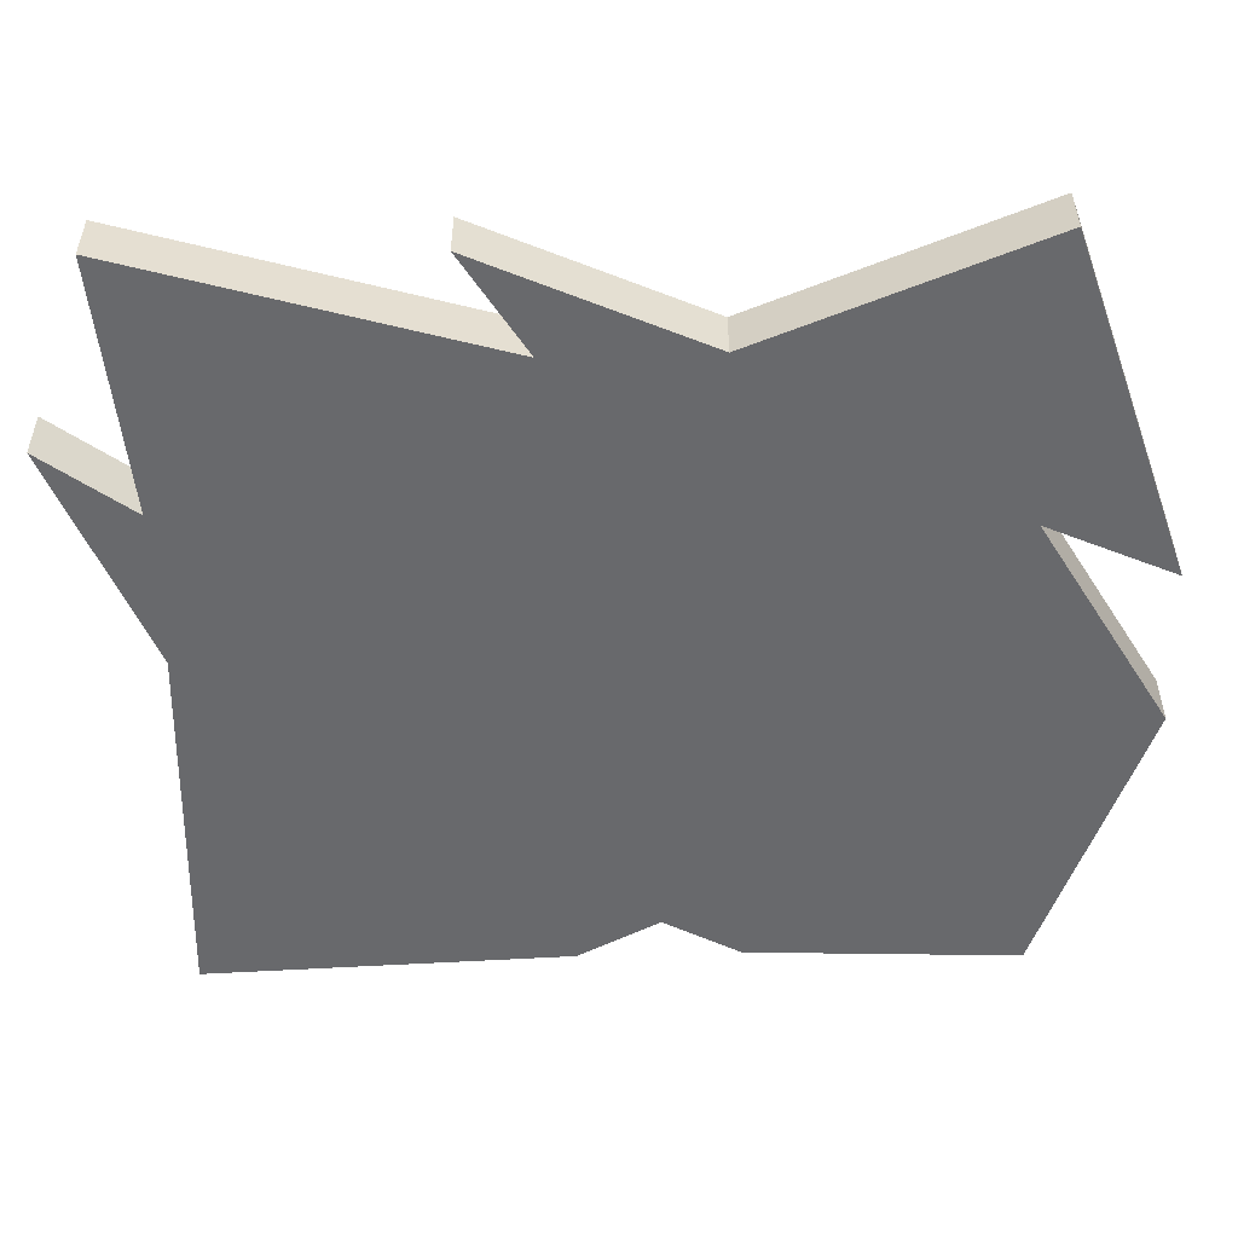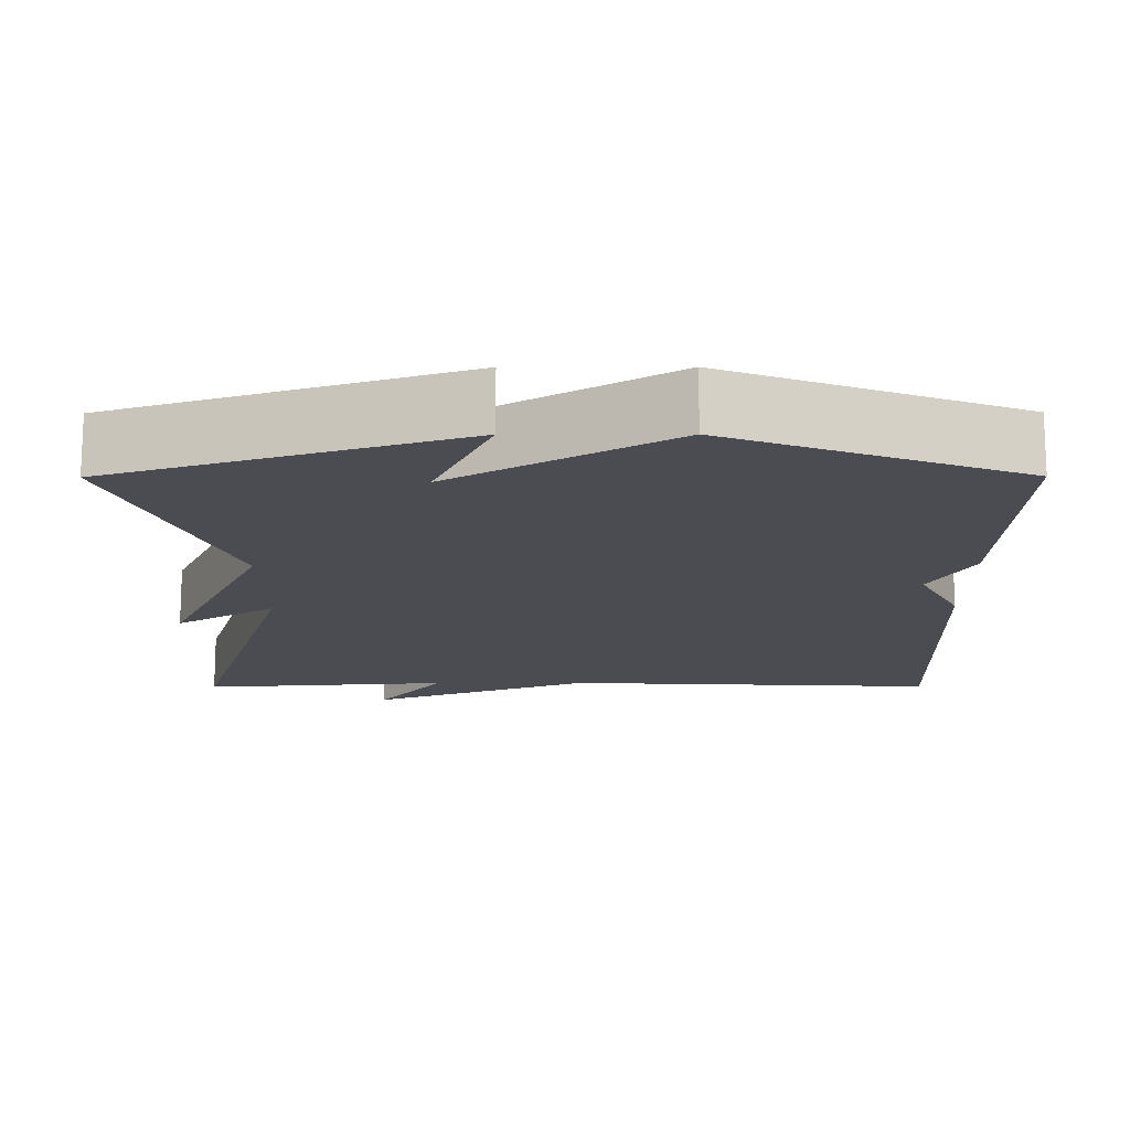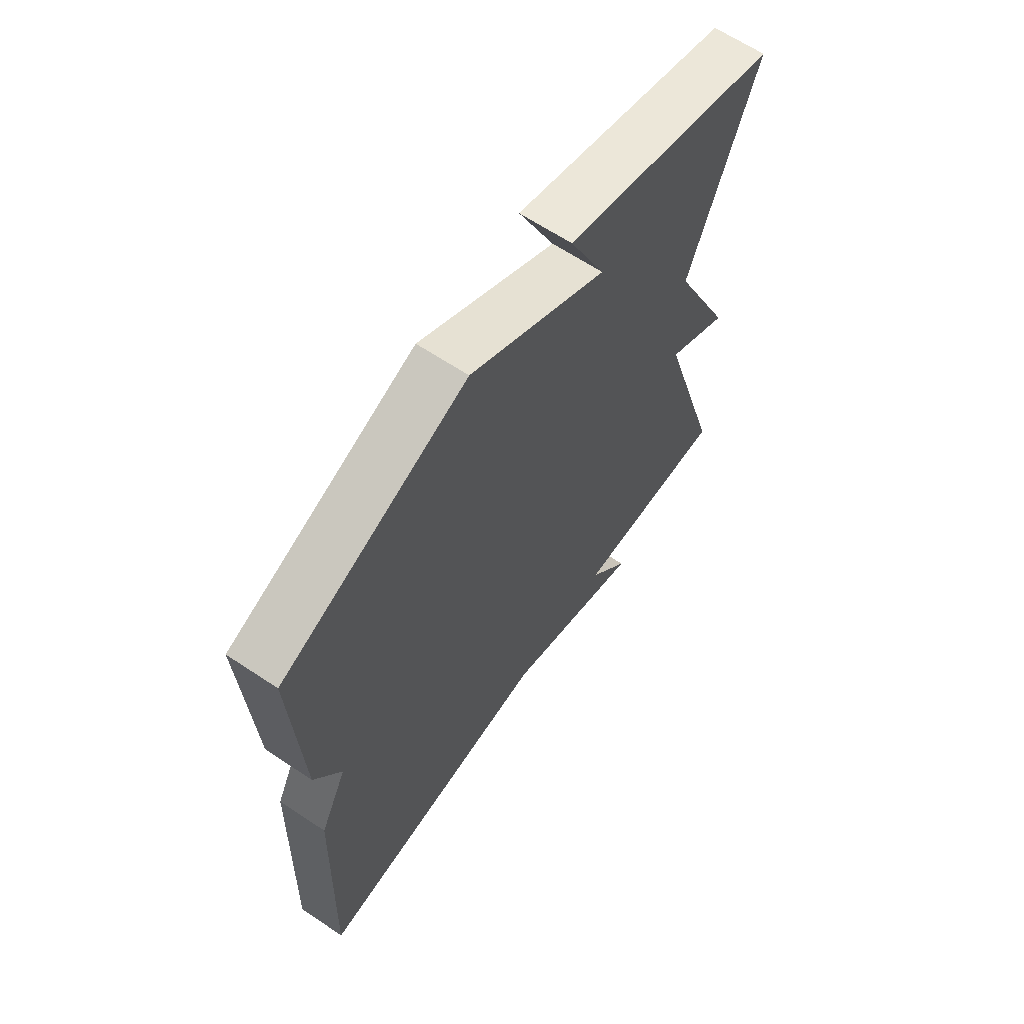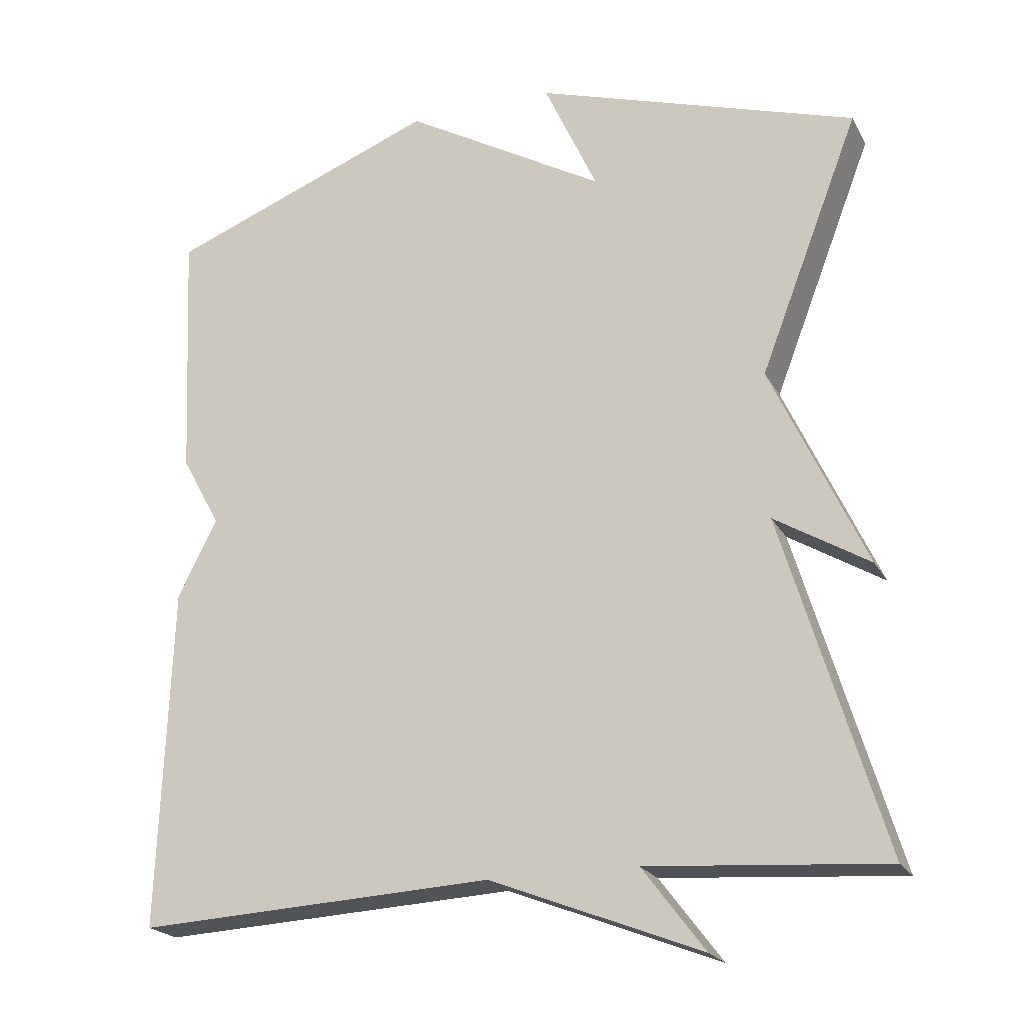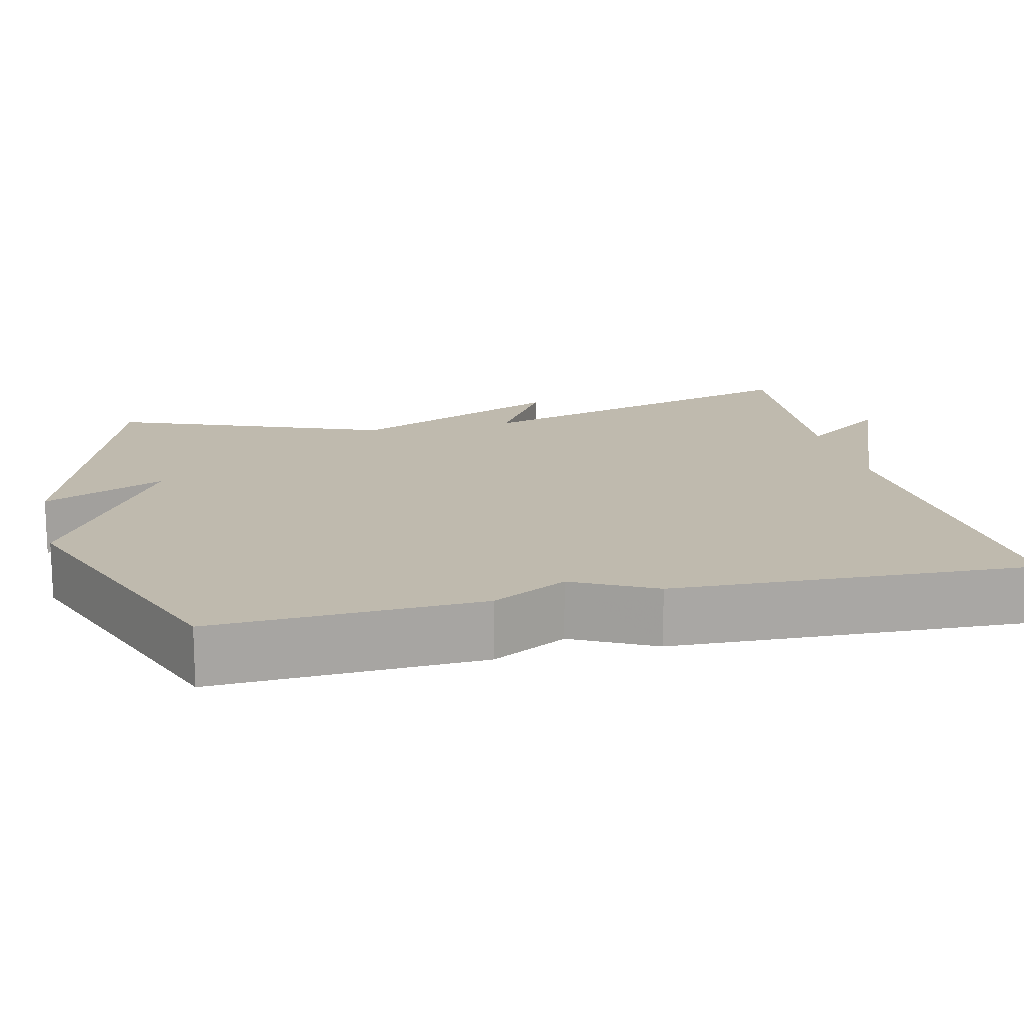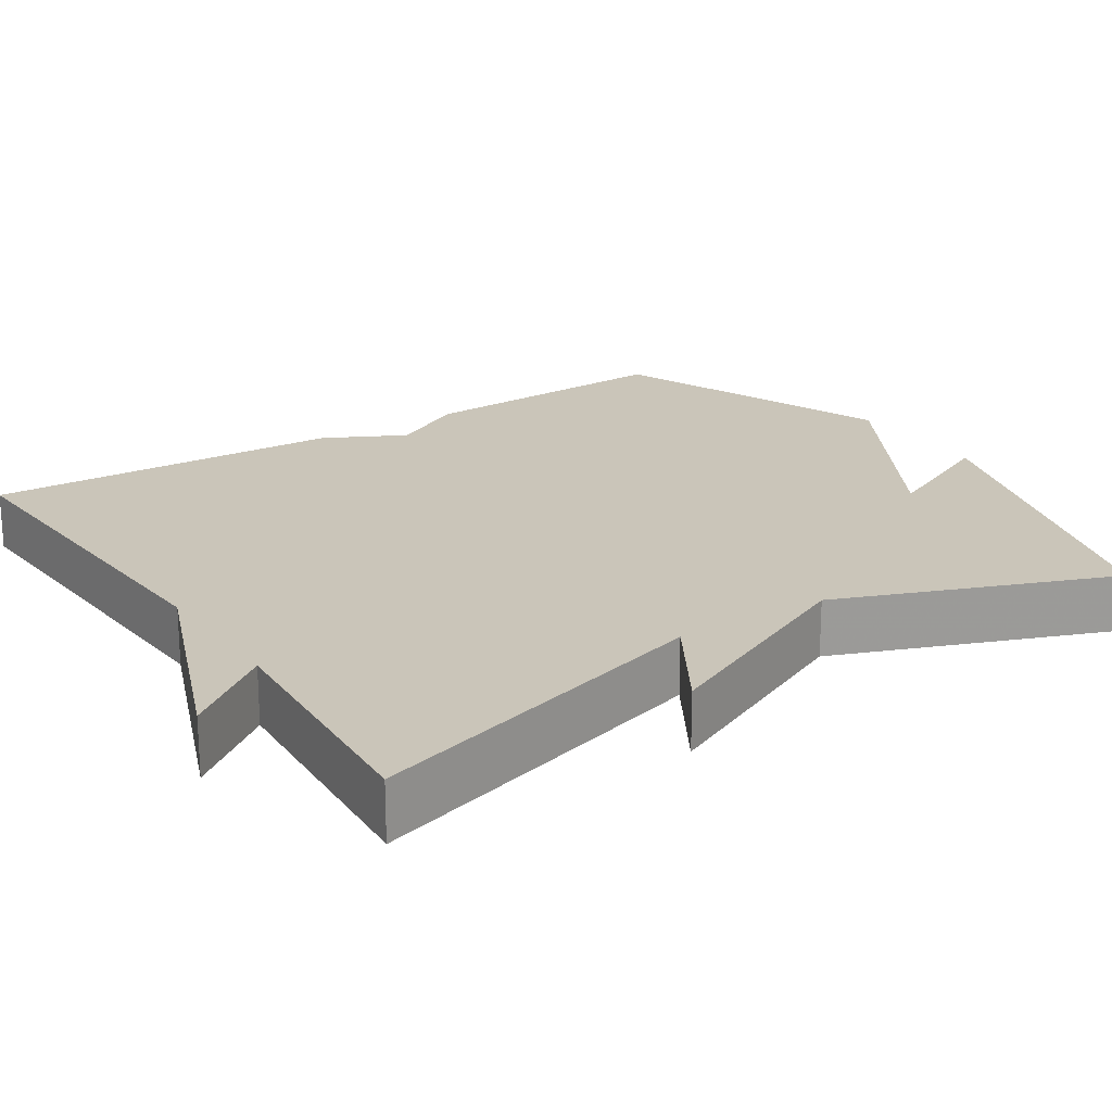
<metadata>
{"format":"obj","ext":"obj","renderer":"f3d","projection":"perspective","resolution":1024,"background":"white","views":[{"elev":-52.8,"azim":-88.2,"up":"+Y"},{"elev":-15.3,"azim":0.2,"up":"+Y"},{"elev":64.5,"azim":123.9,"up":"+Z"},{"elev":-21.6,"azim":-158.0,"up":"+Z"},{"elev":15.5,"azim":76.9,"up":"+Y"},{"elev":20.6,"azim":-123.3,"up":"+Y"}]}
</metadata>
<code>
v -0.5 0.07 -0.5
v -0.365 0.07 -0.049
v -0.492 0.07 -0.126
v -0.365 0.07 0.151
v -0.5 0.07 0.5
v -0.066 0.07 0.64
v -0.138 0.07 0.482
v 0.134 0.07 0.64
v 0.5 0.07 0.5
v 0.484 0.07 0.16
v 0.431 0.07 0.064
v 0.484 0.07 -0.04
v 0.5 0.07 -0.5
v 0.019 0.07 -0.476
v -0.265 0.07 -0.587
v -0.181 0.07 -0.476
v -0.5 0 -0.5
v -0.365 0 -0.049
v -0.492 0 -0.126
v -0.365 0 0.151
v -0.5 0 0.5
v -0.066 0 0.64
v -0.138 0 0.482
v 0.134 0 0.64
v 0.5 0 0.5
v 0.484 0 0.16
v 0.431 0 0.064
v 0.484 0 -0.04
v 0.5 0 -0.5
v 0.019 0 -0.476
v -0.265 0 -0.587
v -0.181 0 -0.476
f 14 15 16
f 11 12 13 14
f 11 14 16
f 10 11 16
f 9 10 16
f 8 9 16
f 7 8 16
f 4 5 6 7
f 2 3 4 7
f 1 2 7 16
f 32 31 30
f 30 29 28 27
f 32 30 27
f 32 27 26
f 32 26 25
f 32 25 24
f 32 24 23
f 23 22 21 20
f 23 20 19 18
f 32 23 18 17
f 1 17 18 2
f 2 18 19 3
f 3 19 20 4
f 4 20 21 5
f 5 21 22 6
f 6 22 23 7
f 7 23 24 8
f 8 24 25 9
f 9 25 26 10
f 10 26 27 11
f 11 27 28 12
f 12 28 29 13
f 13 29 30 14
f 14 30 31 15
f 15 31 32 16
f 16 32 17 1

</code>
